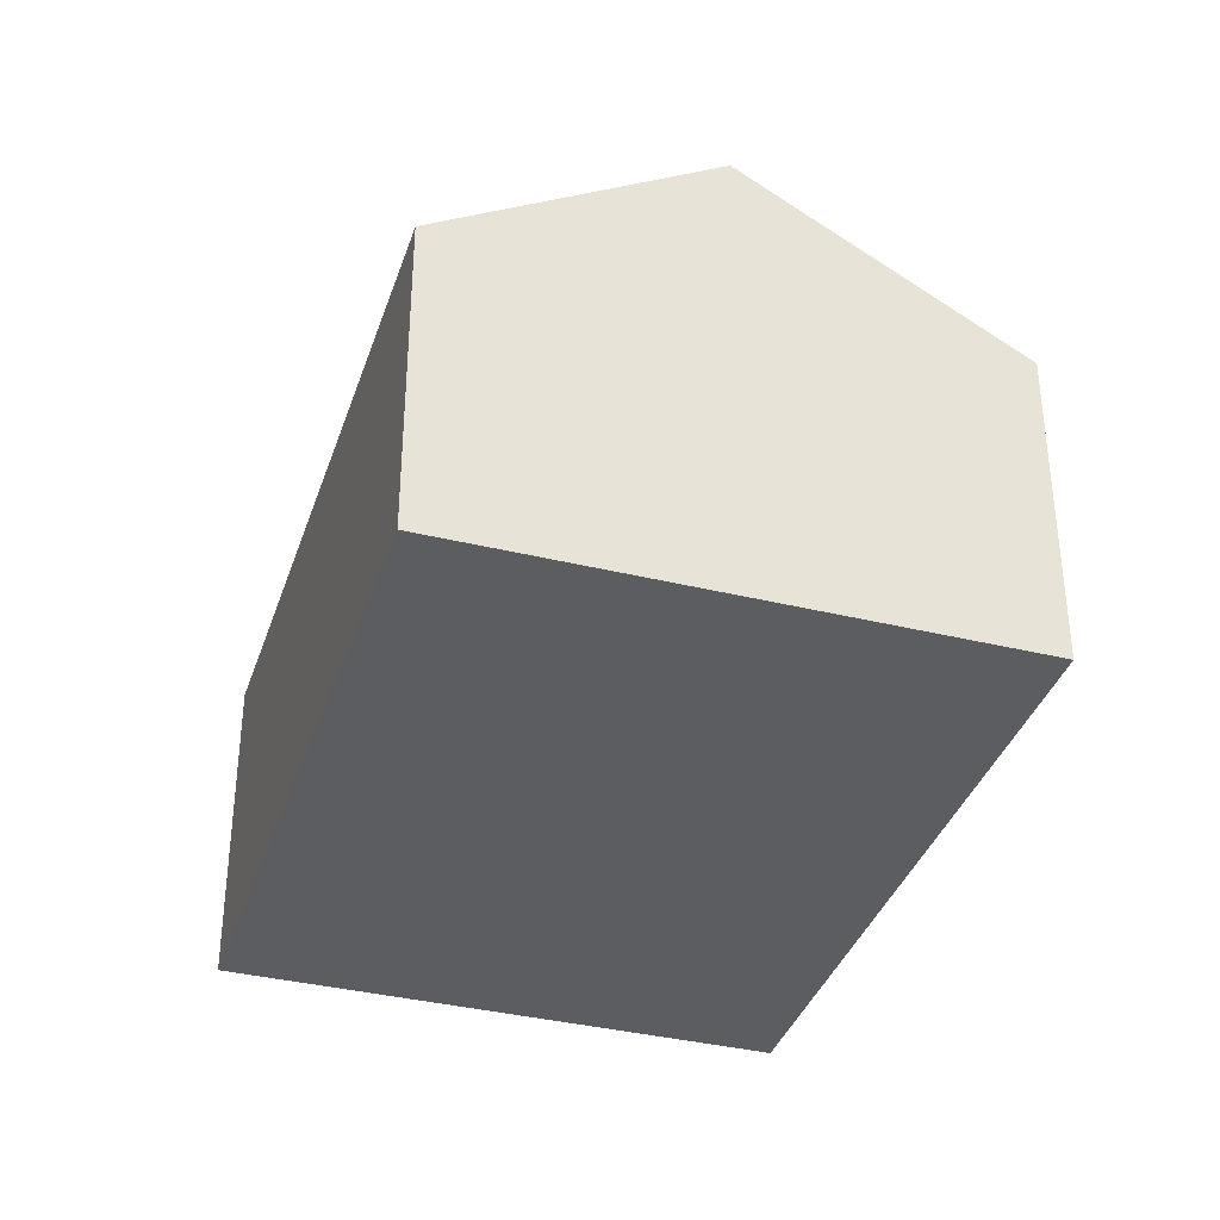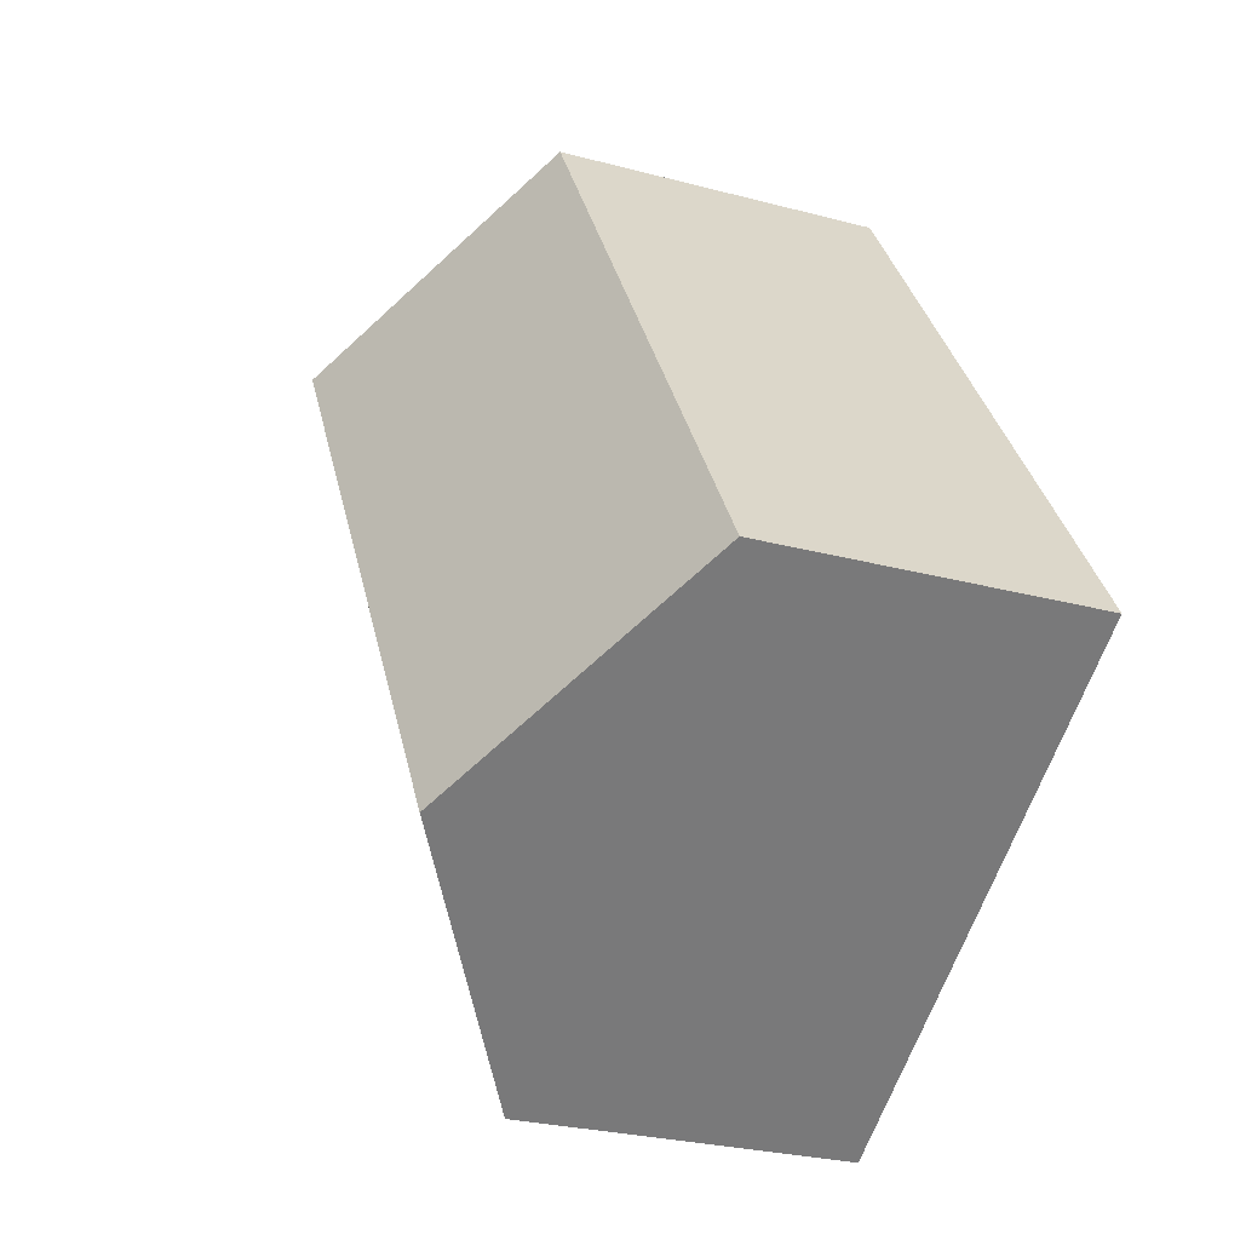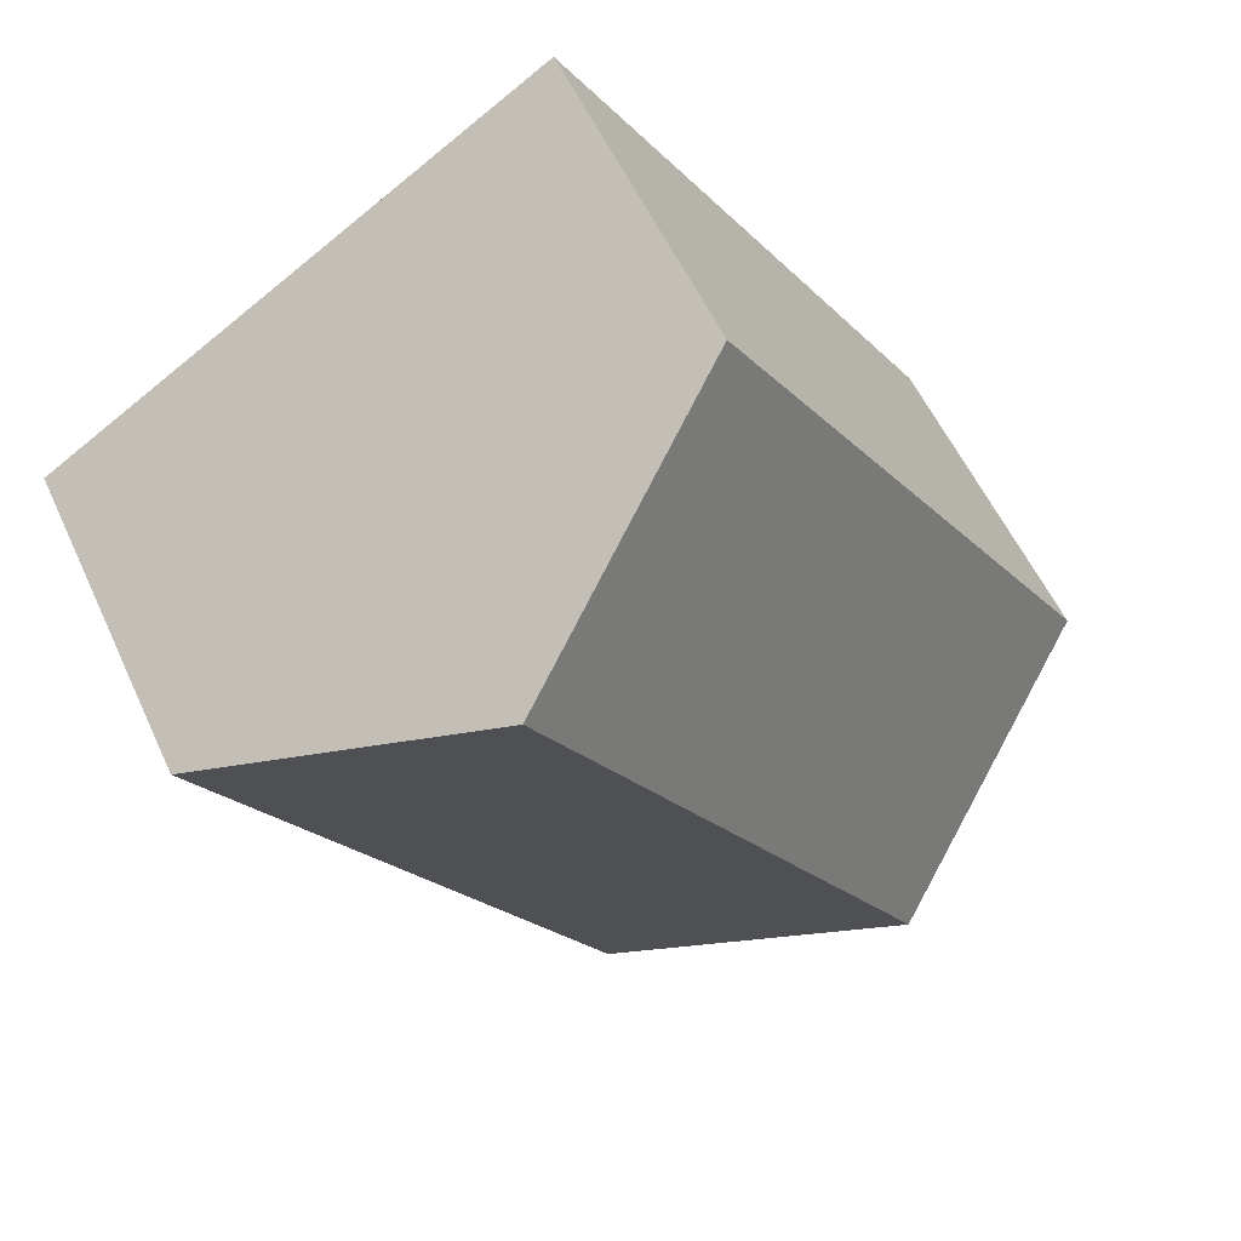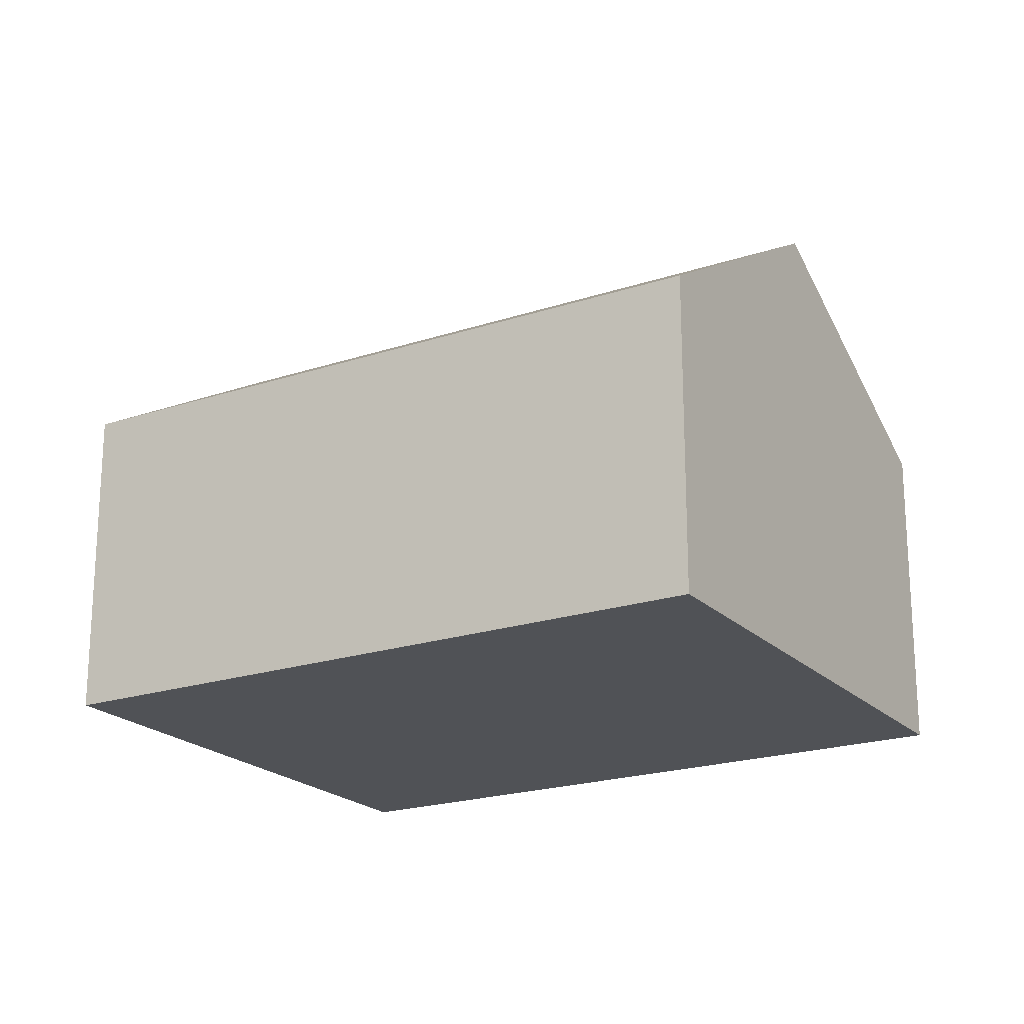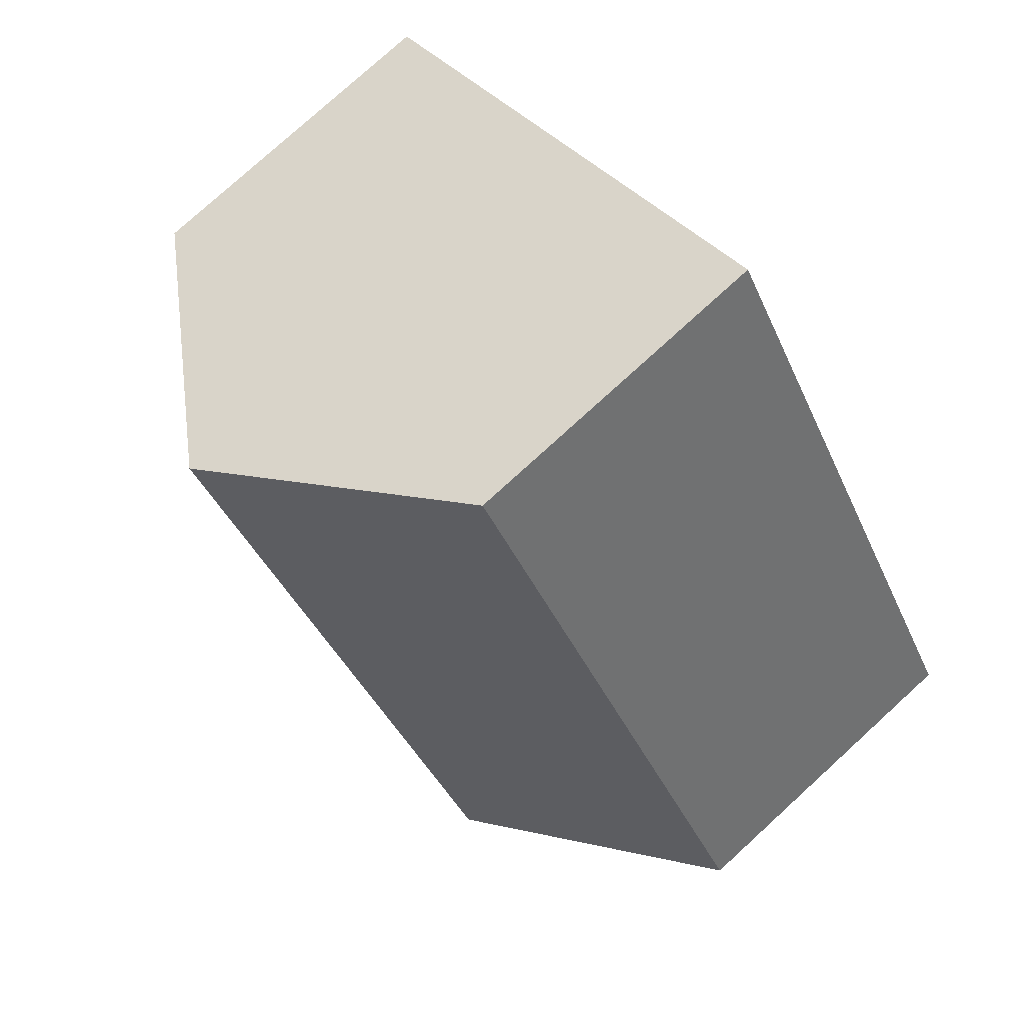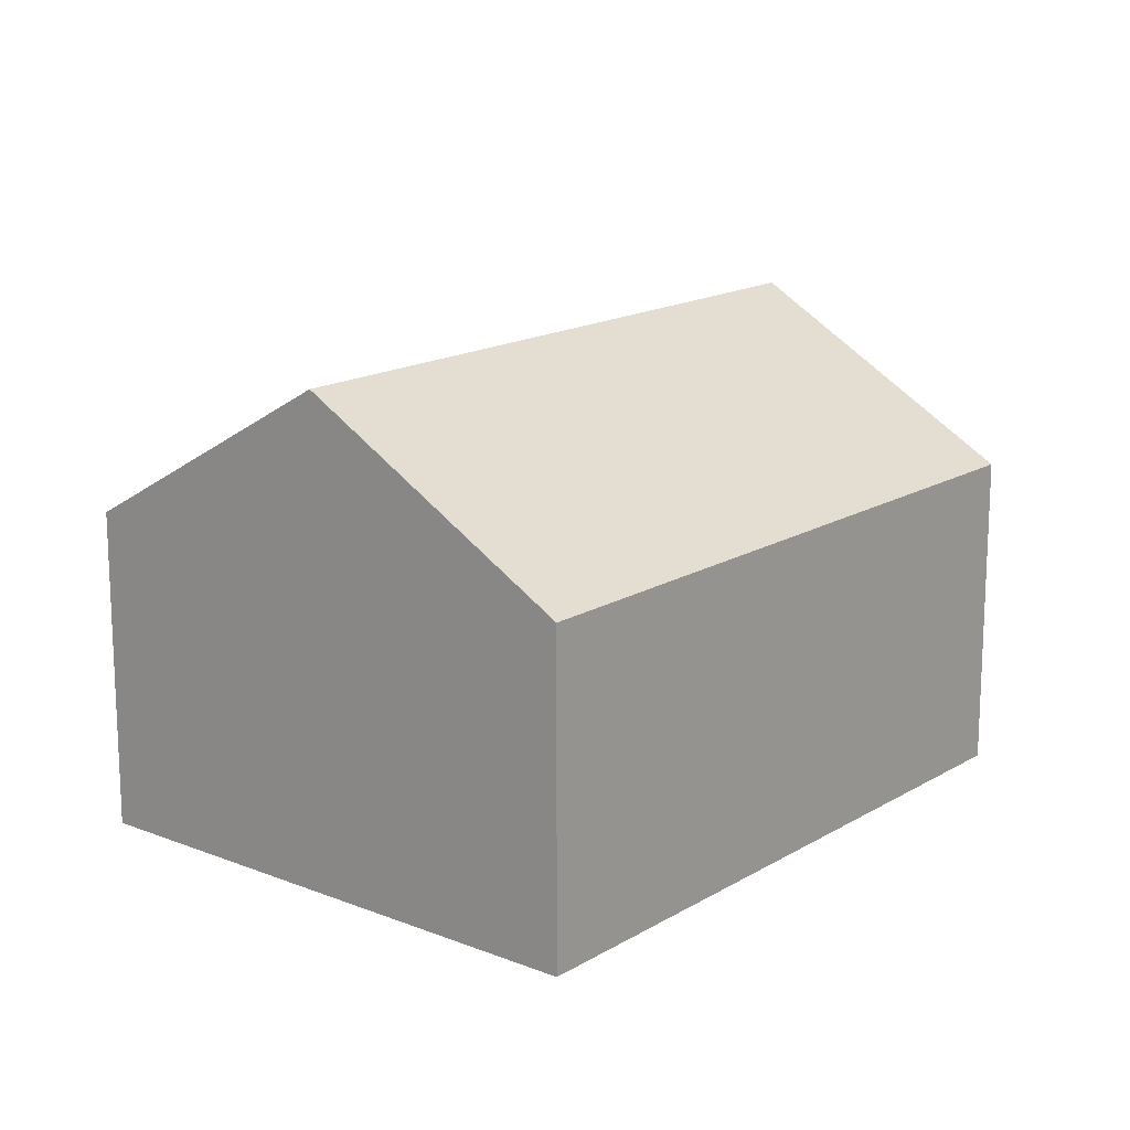
<metadata>
{"format":"obj","ext":"obj","renderer":"f3d","projection":"perspective","resolution":1024,"background":"white","views":[{"elev":-36.8,"azim":14.5,"up":"+Y"},{"elev":-27.4,"azim":-112.3,"up":"+Z"},{"elev":55.9,"azim":155.6,"up":"+Z"},{"elev":-20.8,"azim":152.9,"up":"+Y"},{"elev":77.8,"azim":-132.4,"up":"+Z"},{"elev":16.1,"azim":71.3,"up":"+Y"}]}
</metadata>
<code>
v  14.45 11.3 10.64
v  7.219 10.22 -4.513
v  5.606 11.3 -3.505
v  11.21 7.548 -7.009
v  20.06 7.548 7.14
v  7.219 7.548 11.55
v  0 7.548 4.622e-16
v  8.847 7.548 14.15
v  11.21 4.292e-16 -7.009
v  7.219 2.763e-16 -4.513
v  0 0 0
v  5.606 2.146e-16 -3.505
v  7.219 -7.07e-16 11.55
v  8.847 -8.664e-16 14.15
v  14.45 -6.518e-16 10.64
v  20.06 -4.372e-16 7.14
g defaultobject
f 1 2 3
f 2 1 4
f 4 1 5
f 6 3 7
f 3 6 1
f 1 6 8
f 9 2 4
f 2 9 3
f 3 9 7
f 7 9 10
f 7 10 11
f 11 10 12
f 11 6 7
f 6 11 13
f 6 13 8
f 8 13 14
f 14 1 8
f 1 14 5
f 5 14 15
f 5 15 16
f 16 4 5
f 4 16 9
f 13 15 14
f 15 13 11
f 15 11 16
f 16 11 9
f 9 11 10
f 10 11 12

</code>
